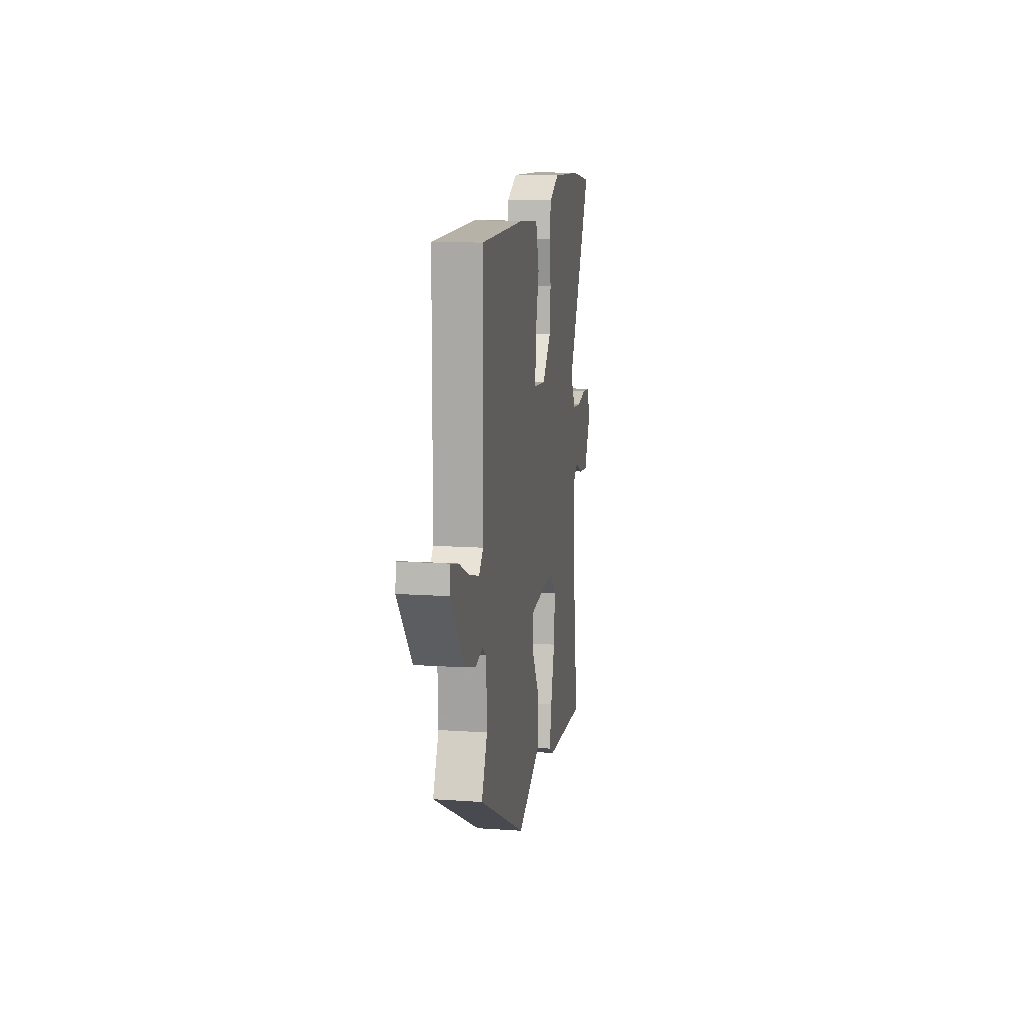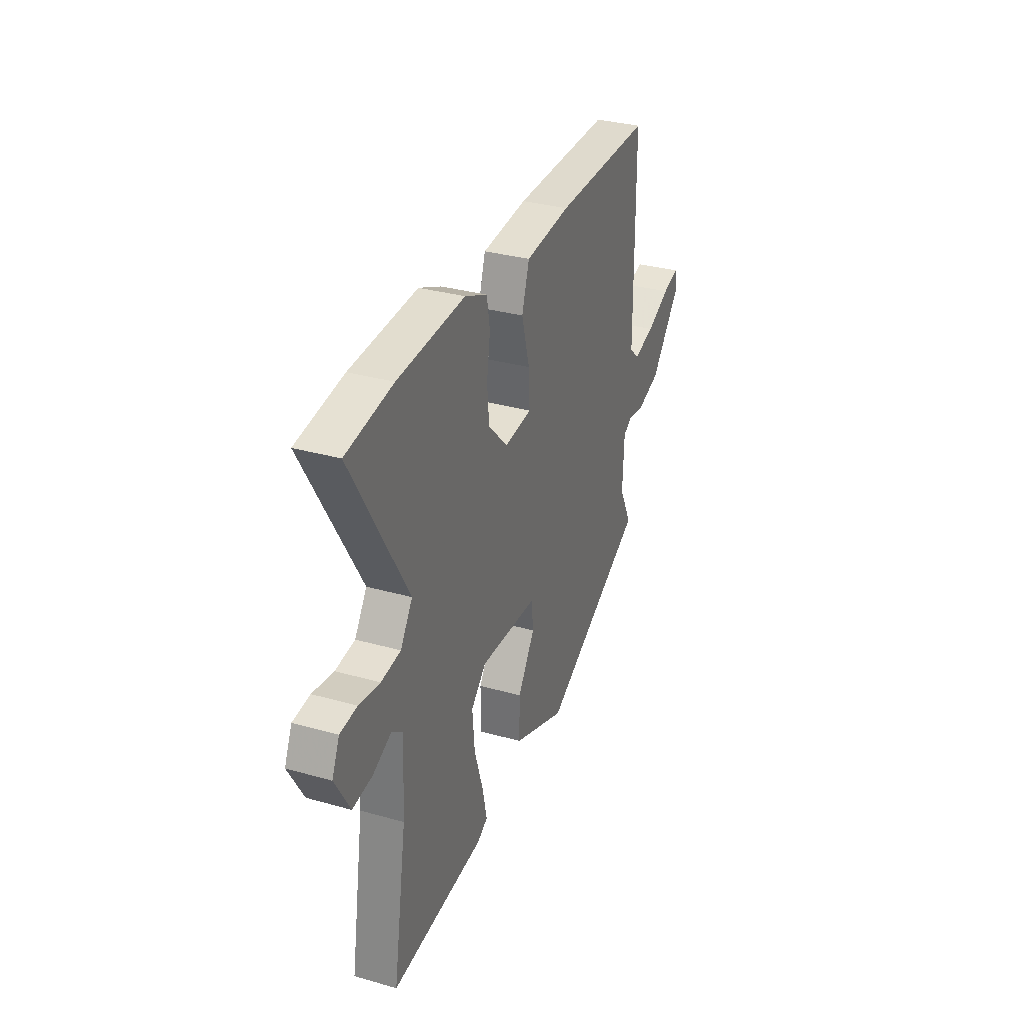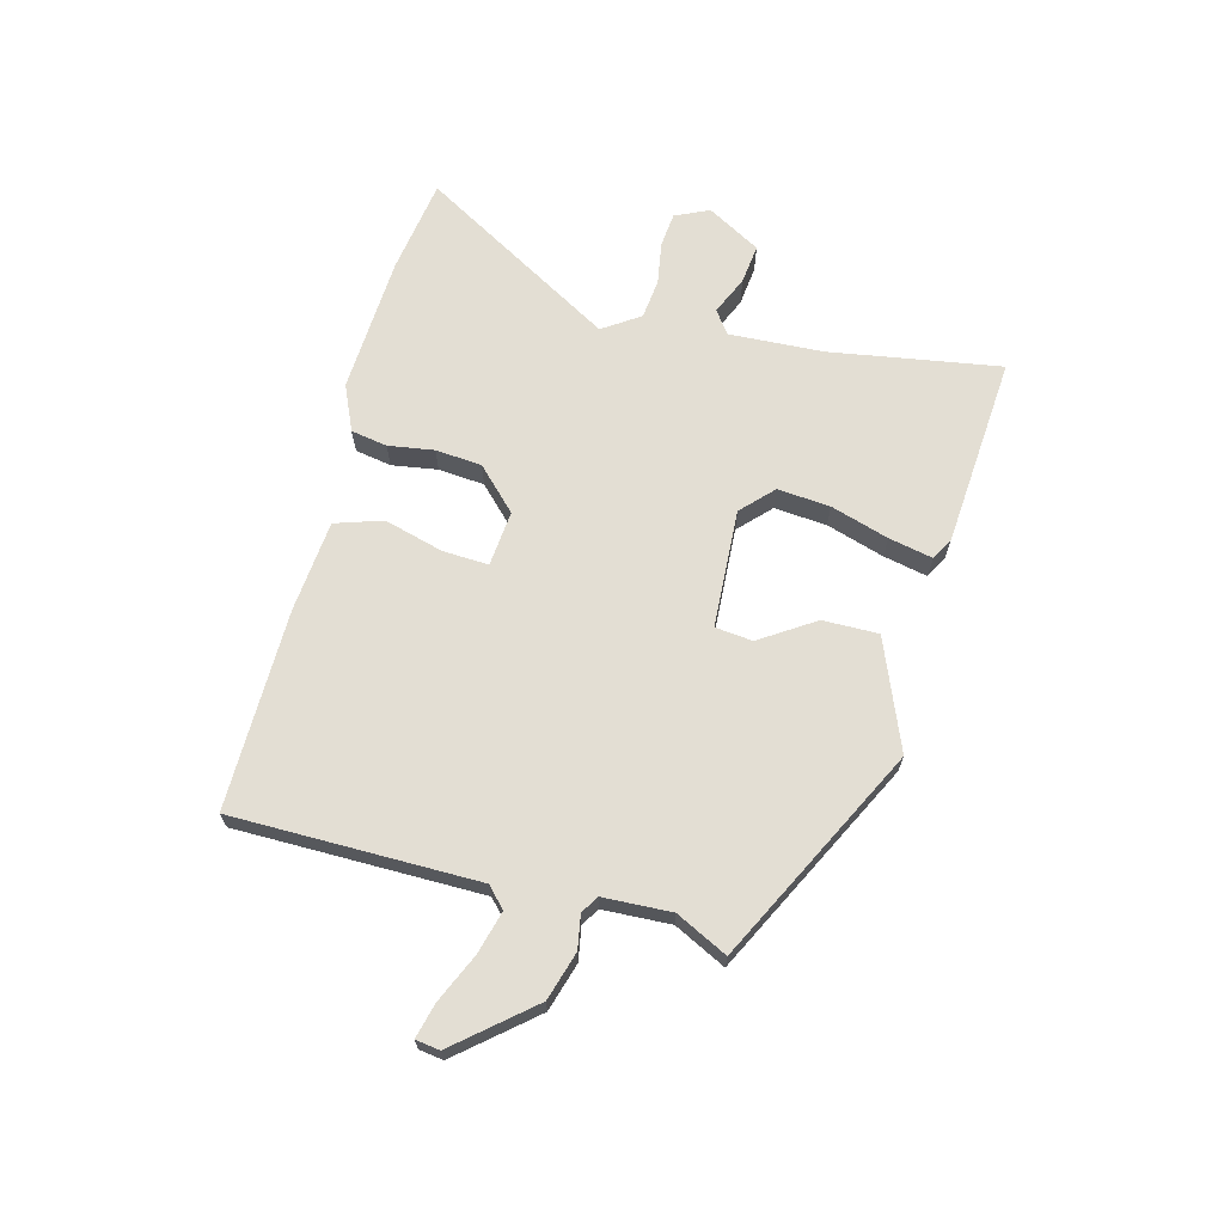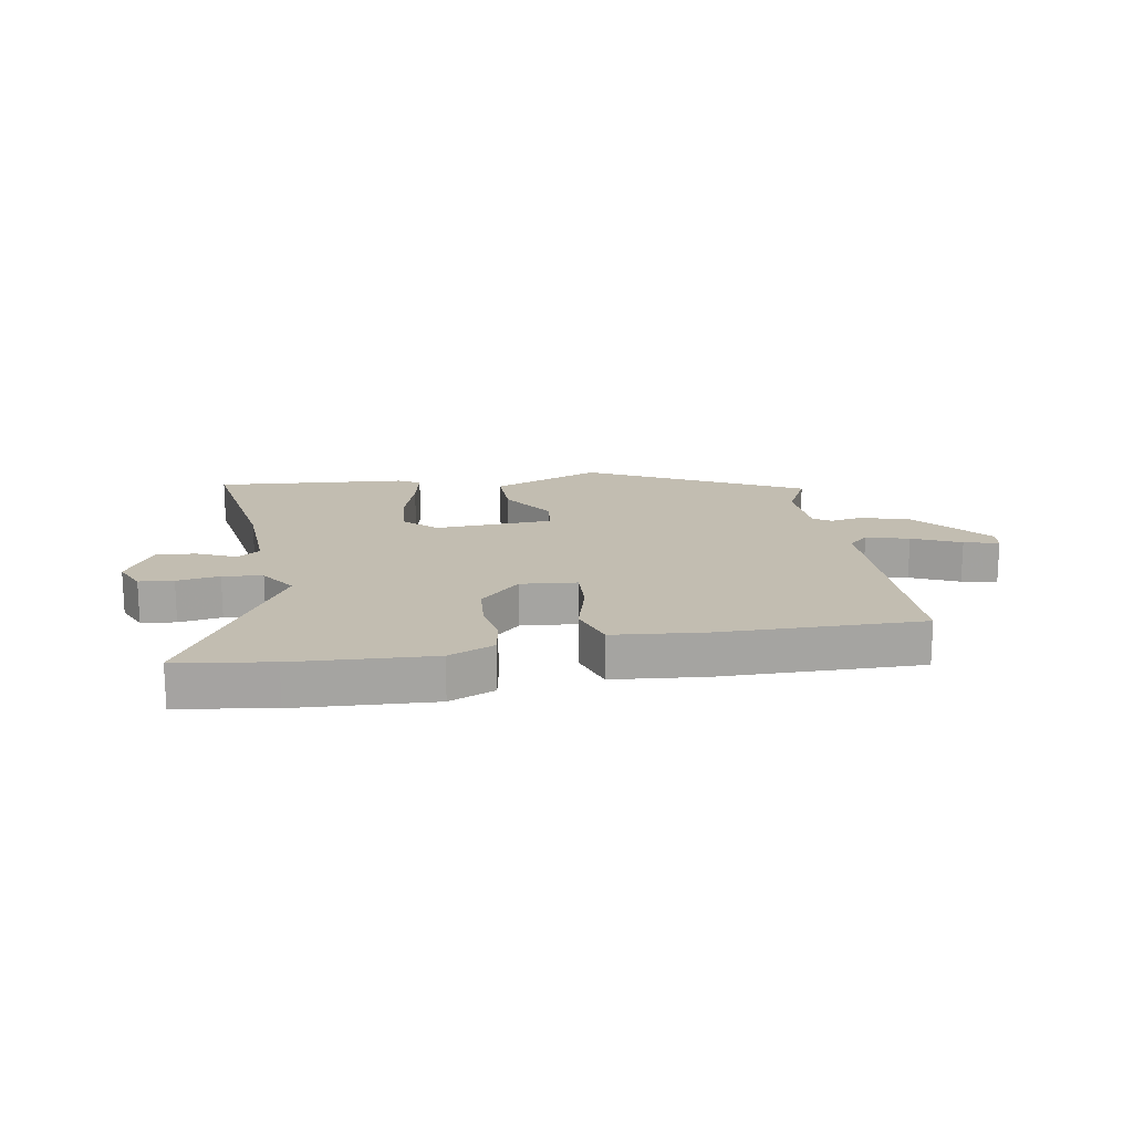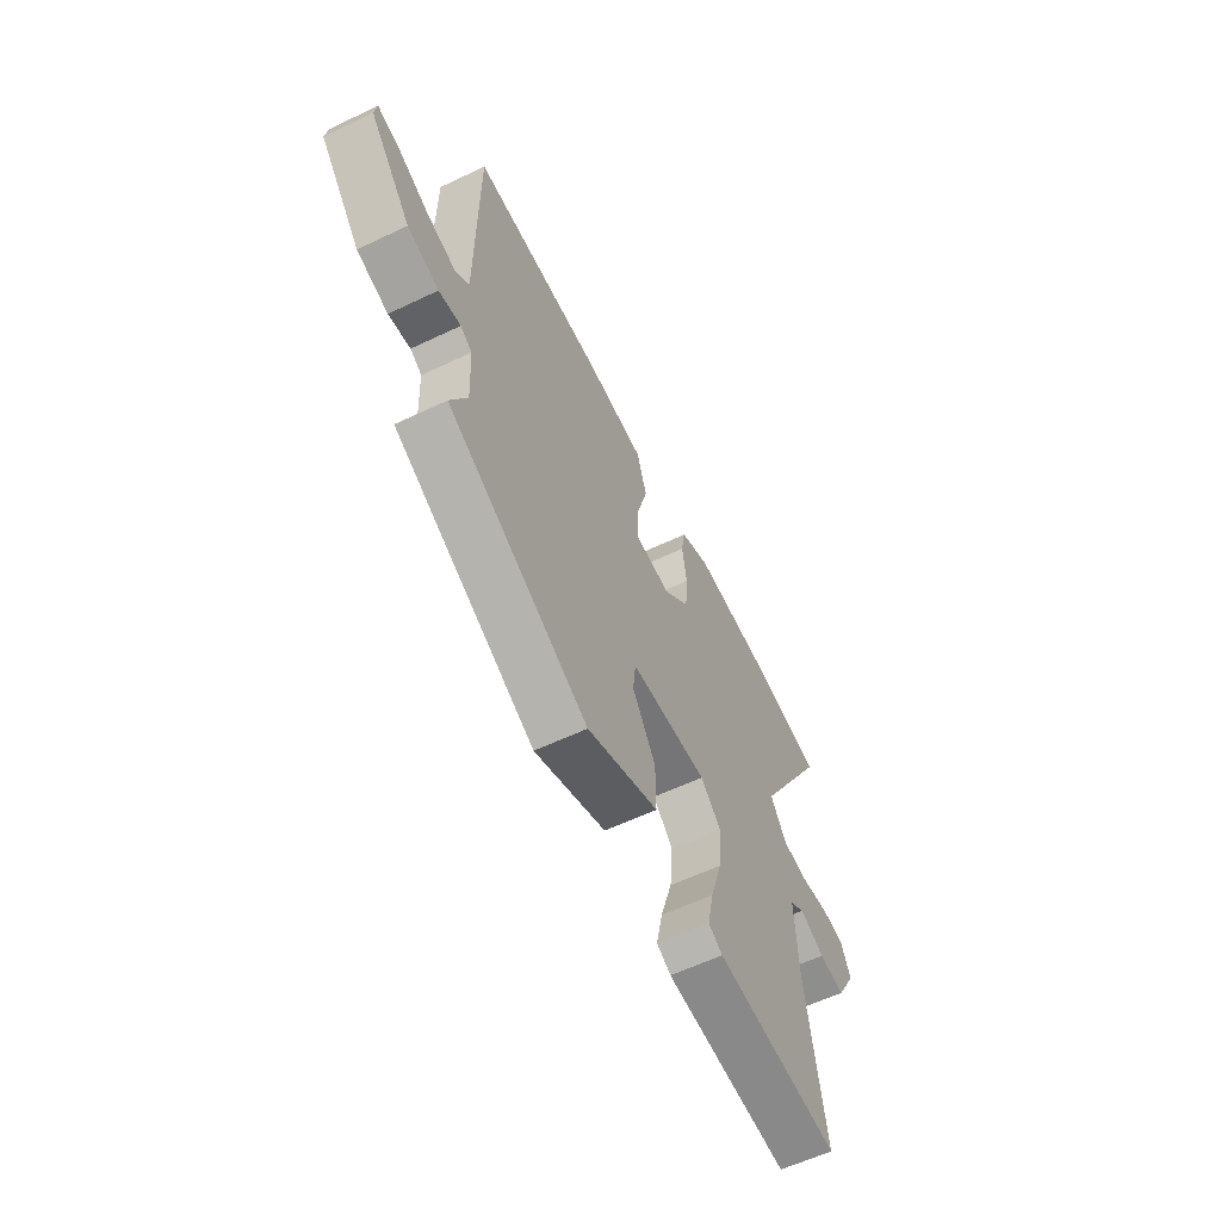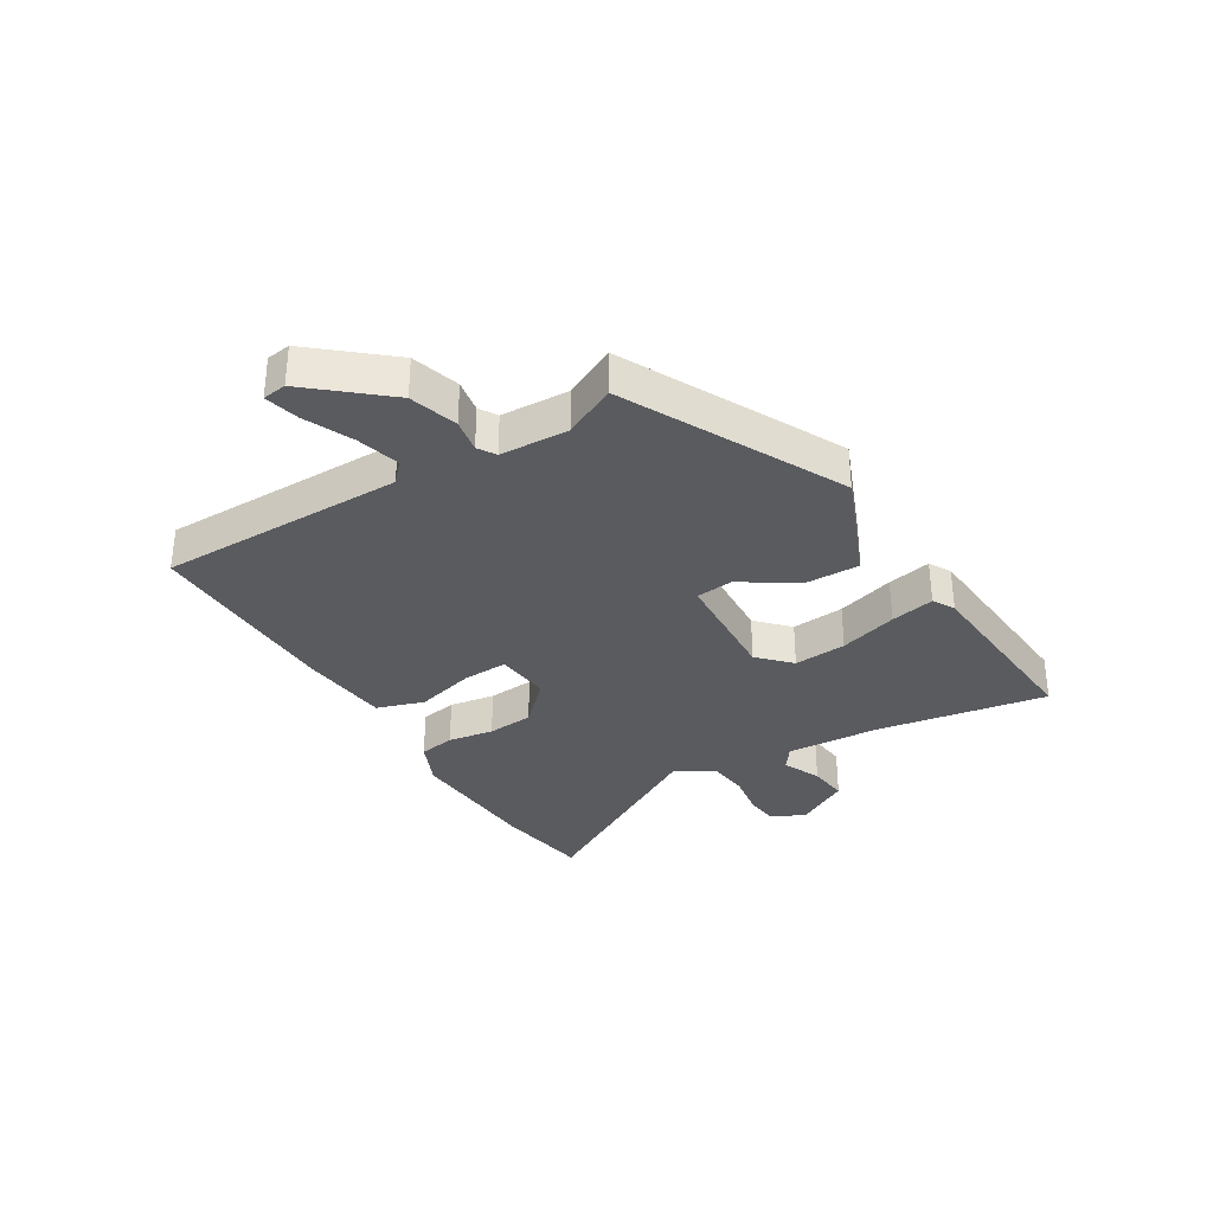
<metadata>
{"format":"obj","ext":"obj","renderer":"f3d","projection":"perspective","resolution":1024,"background":"white","views":[{"elev":13.2,"azim":98.9,"up":"+Z"},{"elev":32.4,"azim":-68.4,"up":"+Z"},{"elev":67.3,"azim":104.6,"up":"+Y"},{"elev":17.0,"azim":-9.7,"up":"+Y"},{"elev":-59.2,"azim":116.1,"up":"+Z"},{"elev":-33.1,"azim":121.1,"up":"+Y"}]}
</metadata>
<code>
v 0.497 0.07 -0.304
v 0.131 0.07 -0.49
v -0.055 0.07 -0.415
v -0.054 0.07 -0.32
v 0.006 0.07 -0.228
v -0.001 0.07 -0.164
v -0.203 0.07 -0.153
v -0.256 0.07 -0.204
v -0.248 0.07 -0.294
v -0.217 0.07 -0.393
v -0.201 0.07 -0.468
v -0.238 0.07 -0.489
v -0.565 0.07 -0.515
v -0.518 0.07 -0.224
v -0.51 0.07 -0.063
v -0.549 0.07 -0.035
v -0.614 0.07 -0.064
v -0.682 0.07 -0.072
v -0.734 0.07 0.019
v -0.708 0.07 0.077
v -0.649 0.07 0.083
v -0.576 0.07 0.071
v -0.508 0.07 0.079
v -0.466 0.07 0.142
v -0.66 0.07 0.475
v -0.498 0.07 0.5
v -0.263 0.07 0.513
v -0.185 0.07 0.479
v -0.174 0.07 0.417
v -0.186 0.07 0.339
v -0.179 0.07 0.26
v -0.11 0.07 0.192
v -0.015 0.07 0.201
v -0.019 0.07 0.279
v -0.047 0.07 0.38
v -0.021 0.07 0.461
v 0.136 0.07 0.476
v 0.477 0.07 0.48
v 0.48 0.07 0.061
v 0.514 0.07 0.03
v 0.587 0.07 0.05
v 0.669 0.07 0.087
v 0.728 0.07 0.102
v 0.734 0.07 0.061
v 0.627 0.07 -0.066
v 0.545 0.07 -0.091
v 0.488 0.07 -0.081
v 0.458 0.07 -0.1
v 0.453 0.07 -0.216
v 0.497 0 -0.304
v 0.131 0 -0.49
v -0.055 0 -0.415
v -0.054 0 -0.32
v 0.006 0 -0.228
v -0.001 0 -0.164
v -0.203 0 -0.153
v -0.256 0 -0.204
v -0.248 0 -0.294
v -0.217 0 -0.393
v -0.201 0 -0.468
v -0.238 0 -0.489
v -0.565 0 -0.515
v -0.518 0 -0.224
v -0.51 0 -0.063
v -0.549 0 -0.035
v -0.614 0 -0.064
v -0.682 0 -0.072
v -0.734 0 0.019
v -0.708 0 0.077
v -0.649 0 0.083
v -0.576 0 0.071
v -0.508 0 0.079
v -0.466 0 0.142
v -0.66 0 0.475
v -0.498 0 0.5
v -0.263 0 0.513
v -0.185 0 0.479
v -0.174 0 0.417
v -0.186 0 0.339
v -0.179 0 0.26
v -0.11 0 0.192
v -0.015 0 0.201
v -0.019 0 0.279
v -0.047 0 0.38
v -0.021 0 0.461
v 0.136 0 0.476
v 0.477 0 0.48
v 0.48 0 0.061
v 0.514 0 0.03
v 0.587 0 0.05
v 0.669 0 0.087
v 0.728 0 0.102
v 0.734 0 0.061
v 0.627 0 -0.066
v 0.545 0 -0.091
v 0.488 0 -0.081
v 0.458 0 -0.1
v 0.453 0 -0.216
f 44 45 46 47
f 42 43 44 47
f 41 42 47 48
f 40 41 48
f 39 40 48
f 38 39 48
f 37 38 48 49
f 34 35 36 37
f 33 34 37 49
f 27 28 29 30
f 27 30 31
f 24 25 26 27
f 24 27 31
f 23 24 31 32
f 19 20 21 22
f 19 22 23
f 16 17 18 19
f 16 19 23
f 15 16 23 32
f 11 12 13 14
f 9 10 11 14
f 8 9 14 15
f 7 8 15 32
f 2 3 4 5
f 2 5 6
f 1 2 6
f 49 1 6
f 33 49 6
f 6 7 32 33
f 96 95 94 93
f 96 93 92 91
f 97 96 91 90
f 97 90 89
f 97 89 88
f 97 88 87
f 98 97 87 86
f 86 85 84 83
f 98 86 83 82
f 79 78 77 76
f 80 79 76
f 76 75 74 73
f 80 76 73
f 81 80 73 72
f 71 70 69 68
f 72 71 68
f 68 67 66 65
f 72 68 65
f 81 72 65 64
f 63 62 61 60
f 63 60 59 58
f 64 63 58 57
f 81 64 57 56
f 54 53 52 51
f 55 54 51
f 55 51 50
f 55 50 98
f 55 98 82
f 82 81 56 55
f 1 50 51 2
f 2 51 52 3
f 3 52 53 4
f 4 53 54 5
f 5 54 55 6
f 6 55 56 7
f 7 56 57 8
f 8 57 58 9
f 9 58 59 10
f 10 59 60 11
f 11 60 61 12
f 12 61 62 13
f 13 62 63 14
f 14 63 64 15
f 15 64 65 16
f 16 65 66 17
f 17 66 67 18
f 18 67 68 19
f 19 68 69 20
f 20 69 70 21
f 21 70 71 22
f 22 71 72 23
f 23 72 73 24
f 24 73 74 25
f 25 74 75 26
f 26 75 76 27
f 27 76 77 28
f 28 77 78 29
f 29 78 79 30
f 30 79 80 31
f 31 80 81 32
f 32 81 82 33
f 33 82 83 34
f 34 83 84 35
f 35 84 85 36
f 36 85 86 37
f 37 86 87 38
f 38 87 88 39
f 39 88 89 40
f 40 89 90 41
f 41 90 91 42
f 42 91 92 43
f 43 92 93 44
f 44 93 94 45
f 45 94 95 46
f 46 95 96 47
f 47 96 97 48
f 48 97 98 49
f 49 98 50 1

</code>
